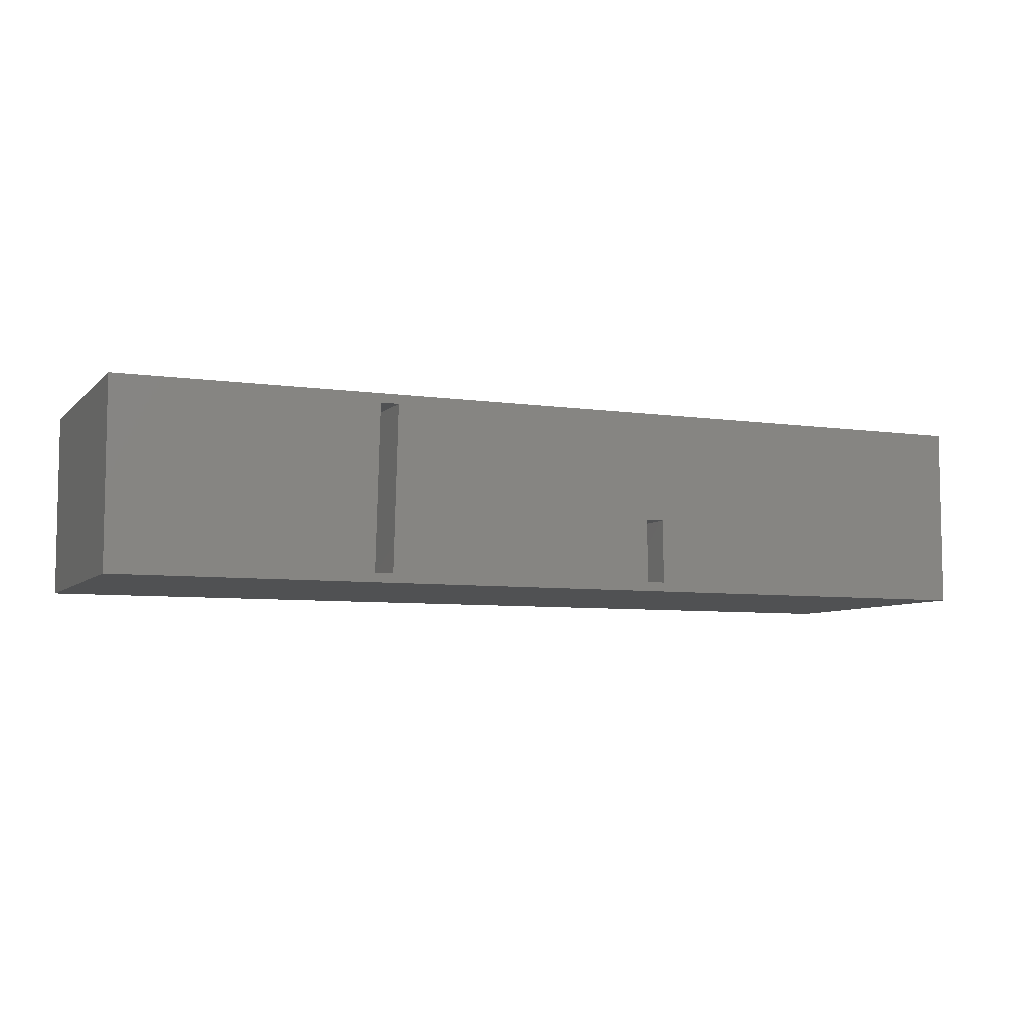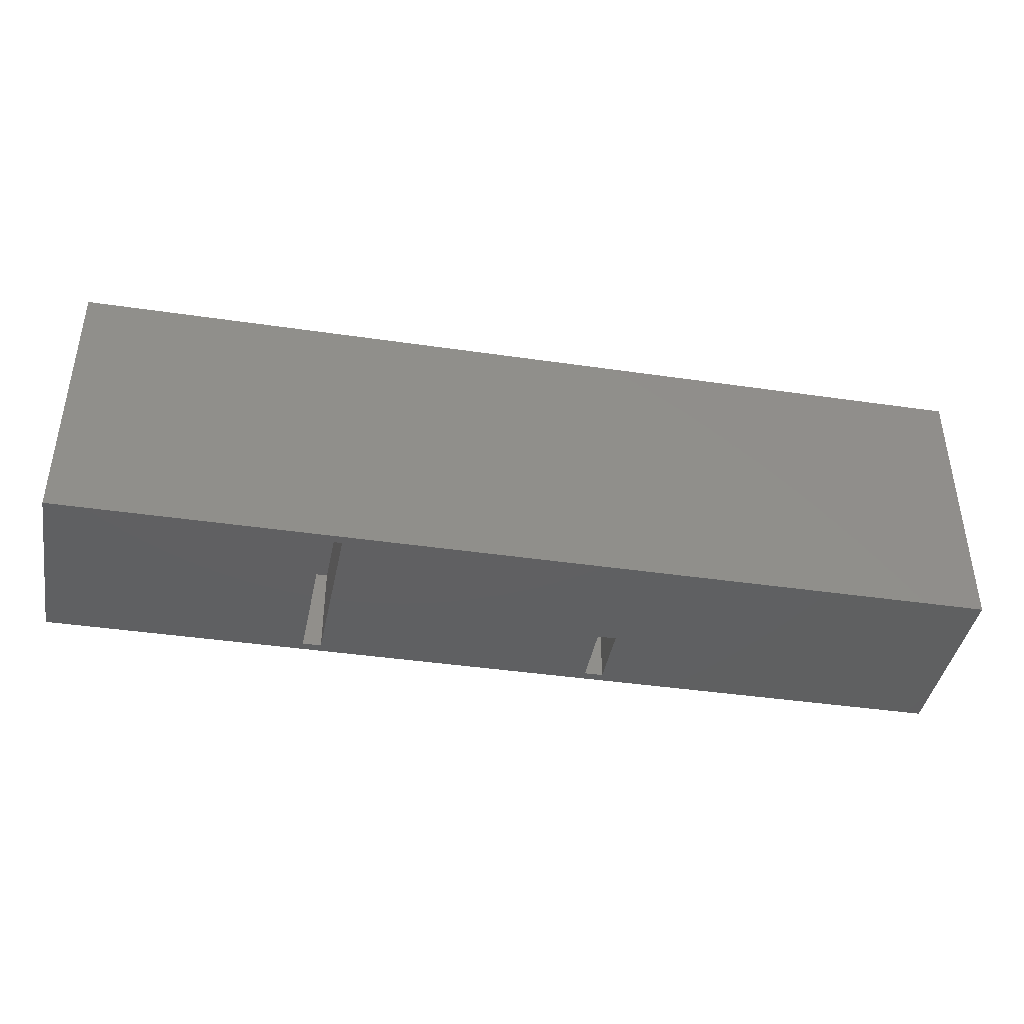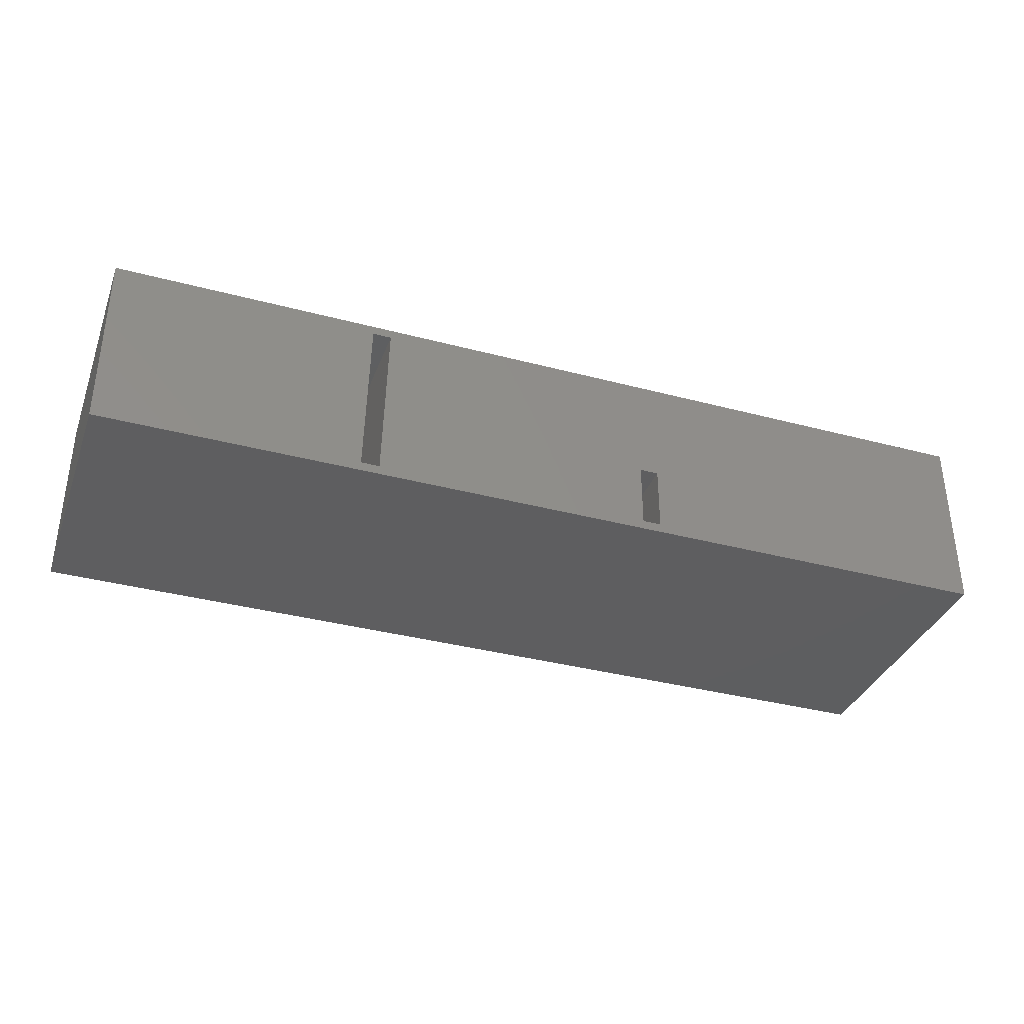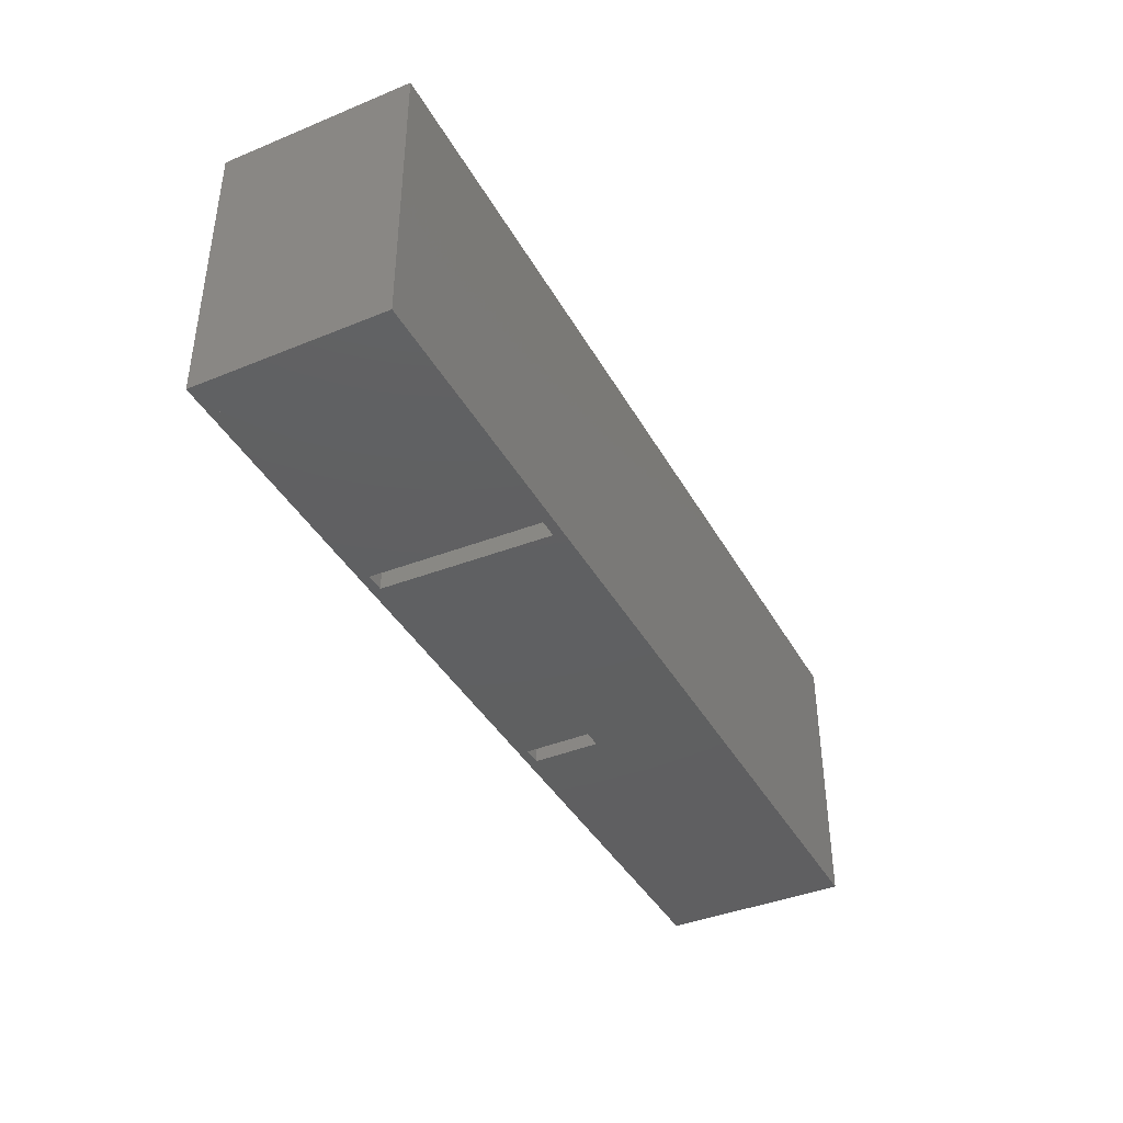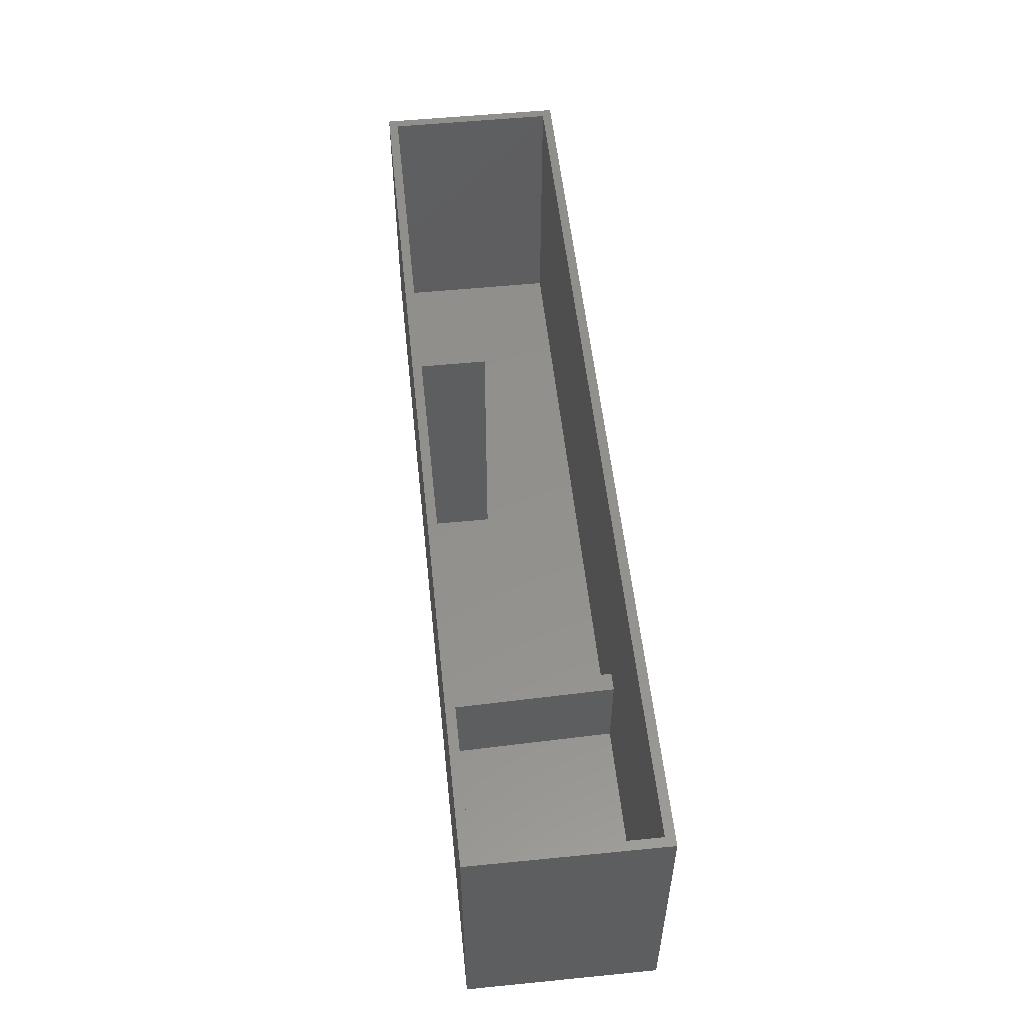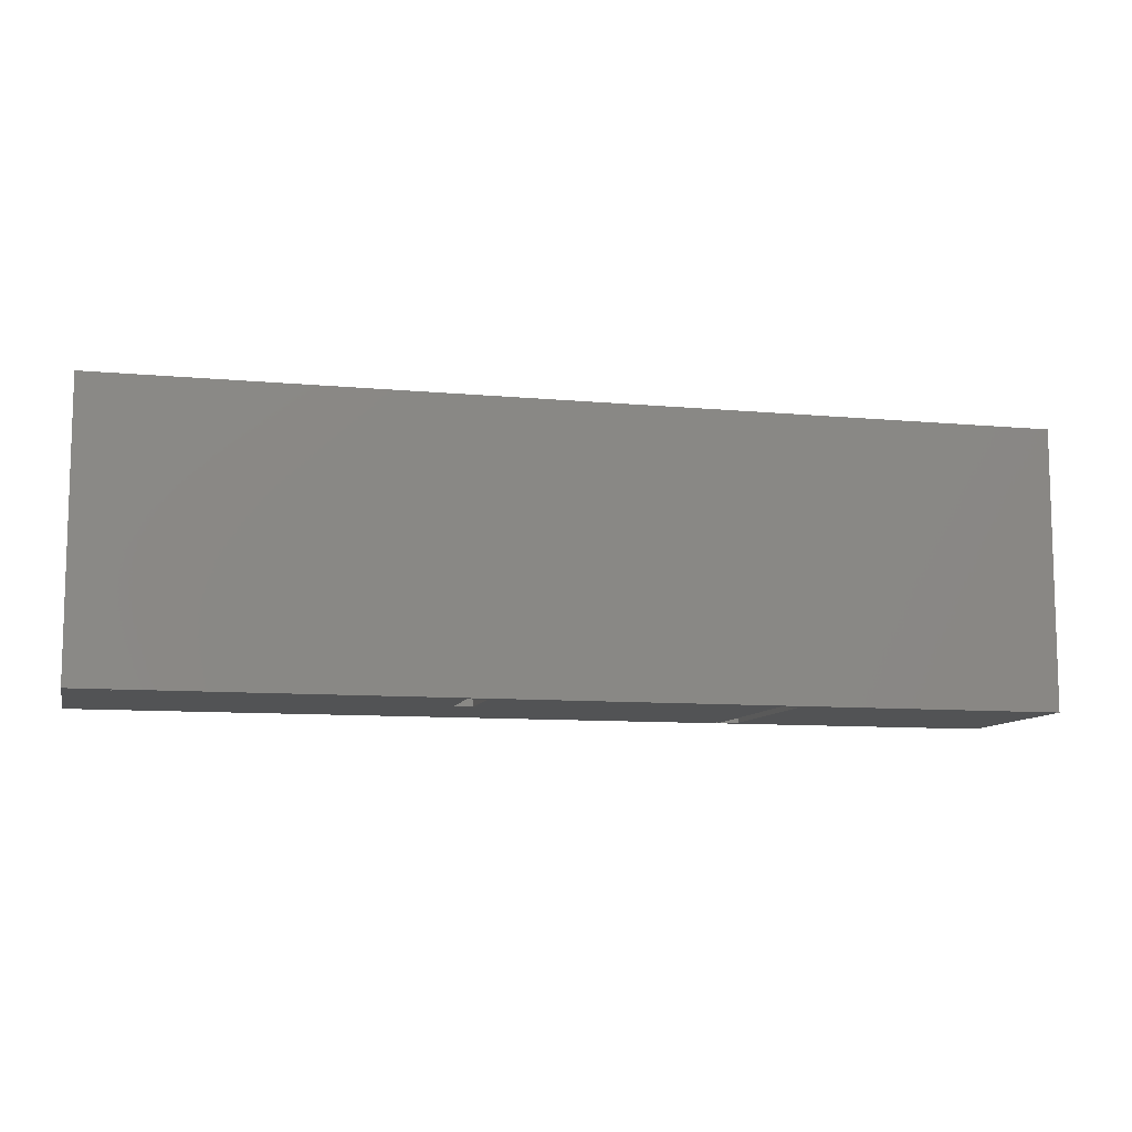
<metadata>
{"format":"stl","ext":"stl","renderer":"f3d","projection":"perspective","resolution":1024,"background":"white","views":[{"elev":-6.7,"azim":156.7,"up":"+Y"},{"elev":-41.1,"azim":169.9,"up":"+Z"},{"elev":-35.7,"azim":160.7,"up":"+Y"},{"elev":-40.2,"azim":116.8,"up":"+Z"},{"elev":54.1,"azim":84.0,"up":"+Z"},{"elev":-9.7,"azim":-13.6,"up":"+Z"}]}
</metadata>
<code>
# stl→obj: 37 verts, 89 faces
v 6.997 0.1 0
v 4 0 0
v 4 0.1 0
v 7 0 0
v 0 0 3
v 0.1 0.1 3
v 0 2 3
v 10 0 3
v 3.8 0.1 3
v 4 0.1 3
v 9.9 0.1 3
v 9.9 1.9 3
v 0.1 1.9 3
v 10 2 3
v 10 2 0
v 10 0 0
v 3.8 0 0
v 0 0 0
v 0 2 0
v 7.15 1.9 0
v 9.9 1.9 0
v 7.15 1.9 1
v 6.95 1.9 1
v 0.1 1.9 0
v 6.95 1.9 0
v 0.1 0.1 0
v 6.997 0.1 1
v 7.15 0.1 1
v 7.197 0.1 1
v 9.9 0.1 0
v 7.197 0.1 0
v 3.8 0.8 0
v 4 0.8 0
v 3.8 0.1 0
v 4 0.8 3
v 3.8 0.8 3
v 7.15 0.1 0
f 1 2 3
f 2 1 4
f 5 6 7
f 6 5 8
f 6 8 9
f 9 8 10
f 10 8 11
f 11 8 12
f 7 13 14
f 13 7 6
f 14 13 12
f 14 12 8
f 15 8 16
f 8 15 14
f 8 4 16
f 4 8 2
f 2 8 17
f 17 8 18
f 18 8 5
f 7 18 5
f 18 7 19
f 7 15 19
f 15 7 14
f 12 20 21
f 20 12 22
f 22 12 23
f 23 24 25
f 24 23 13
f 13 23 12
f 24 6 26
f 6 24 13
f 10 1 3
f 1 10 27
f 27 10 28
f 28 10 29
f 29 30 31
f 30 29 11
f 11 29 10
f 12 30 11
f 30 12 21
f 25 32 24
f 32 25 33
f 33 25 3
f 3 25 1
f 24 34 26
f 34 24 32
f 3 17 34
f 17 3 2
f 35 9 36
f 9 35 10
f 32 9 34
f 9 32 36
f 35 32 33
f 32 35 36
f 35 3 10
f 3 35 33
f 9 3 34
f 3 9 10
f 6 34 26
f 34 6 9
f 19 24 18
f 24 19 15
f 18 24 26
f 24 15 25
f 25 15 20
f 20 15 21
f 21 15 30
f 37 4 1
f 4 37 16
f 16 37 31
f 16 31 30
f 16 30 15
f 26 17 18
f 17 26 34
f 21 31 20
f 31 21 30
f 22 27 23
f 27 22 28
f 28 22 29
f 22 25 20
f 25 22 23
f 22 31 29
f 31 22 20
f 28 31 37
f 31 28 29
f 27 37 1
f 37 27 28
f 25 27 1
f 27 25 23

</code>
